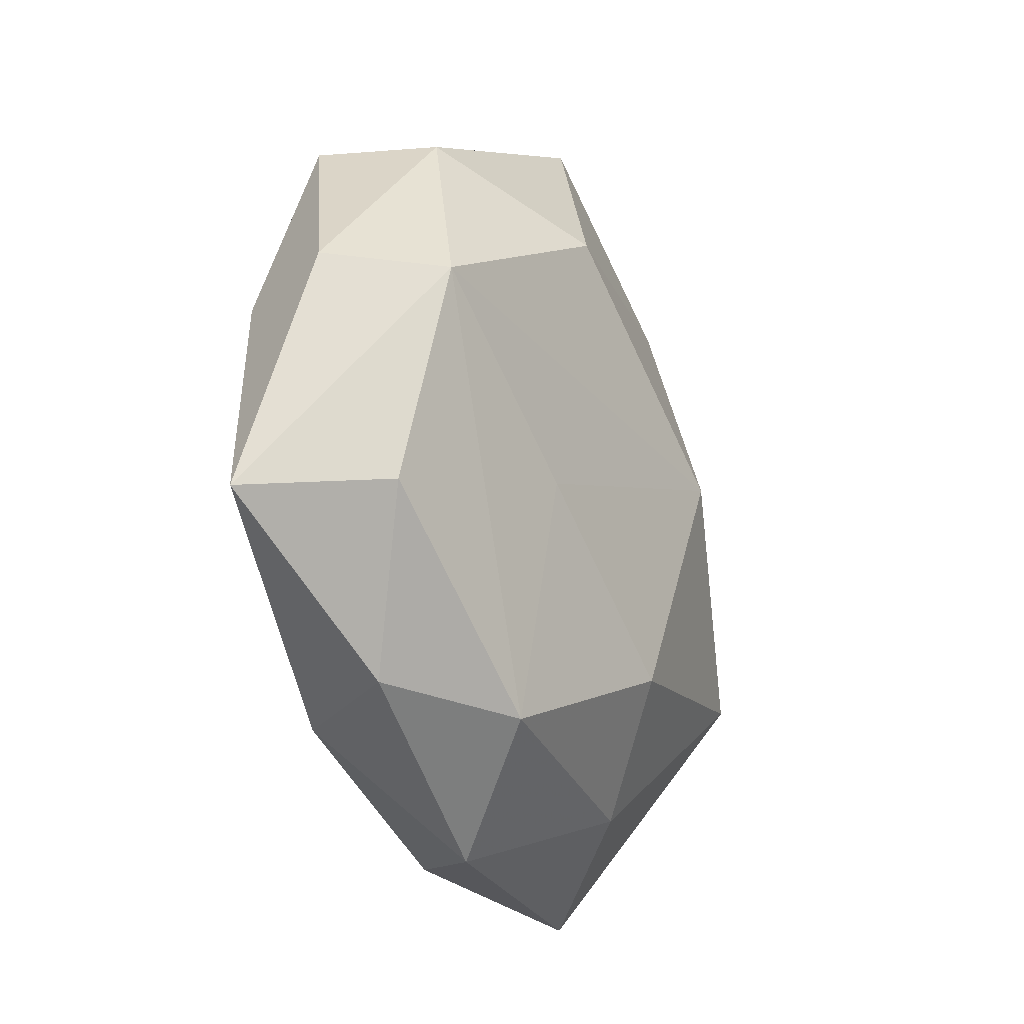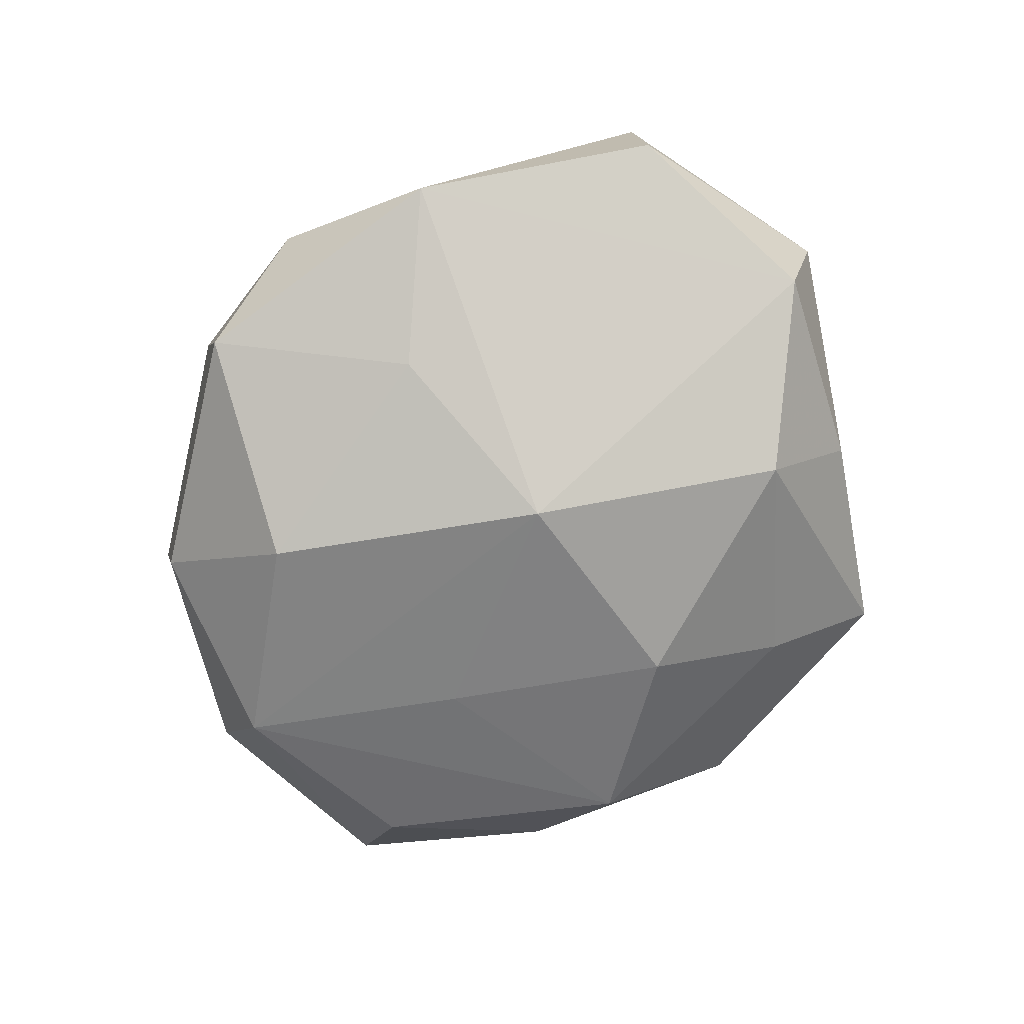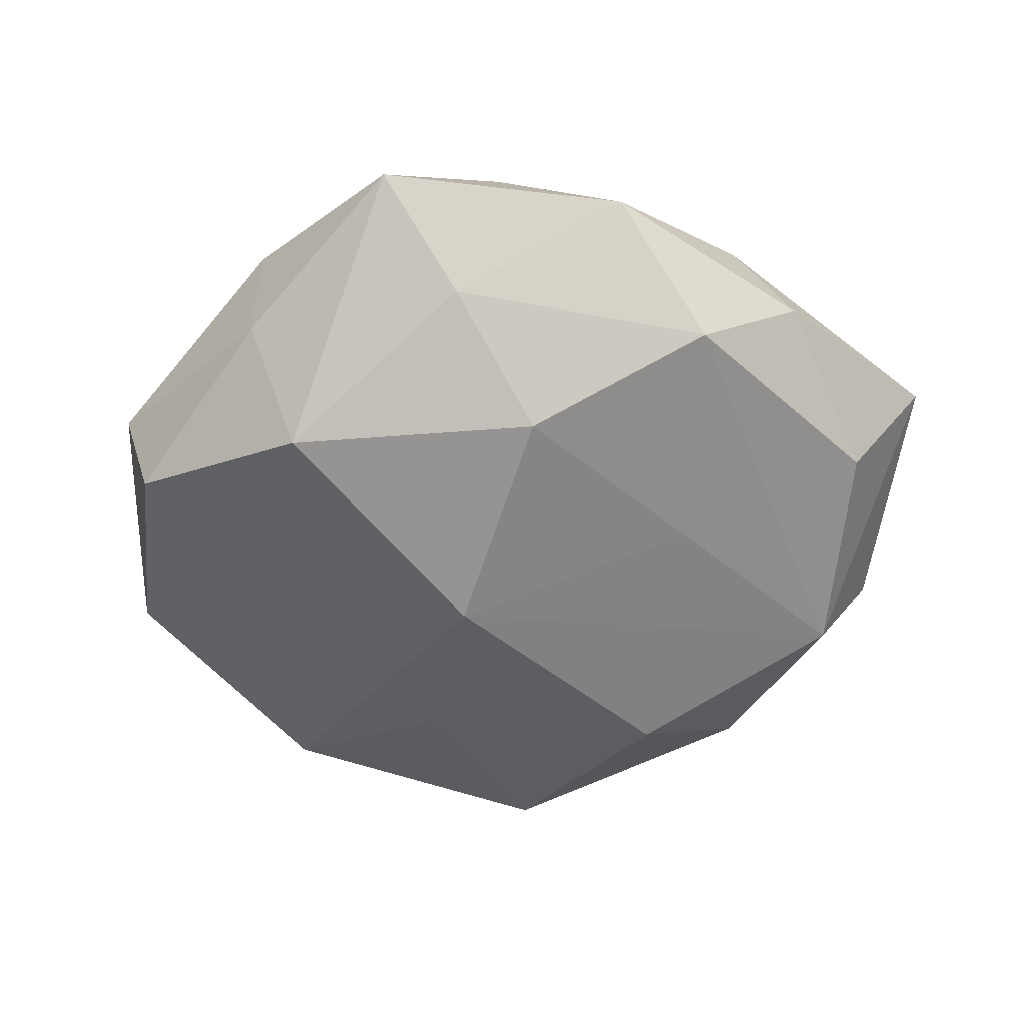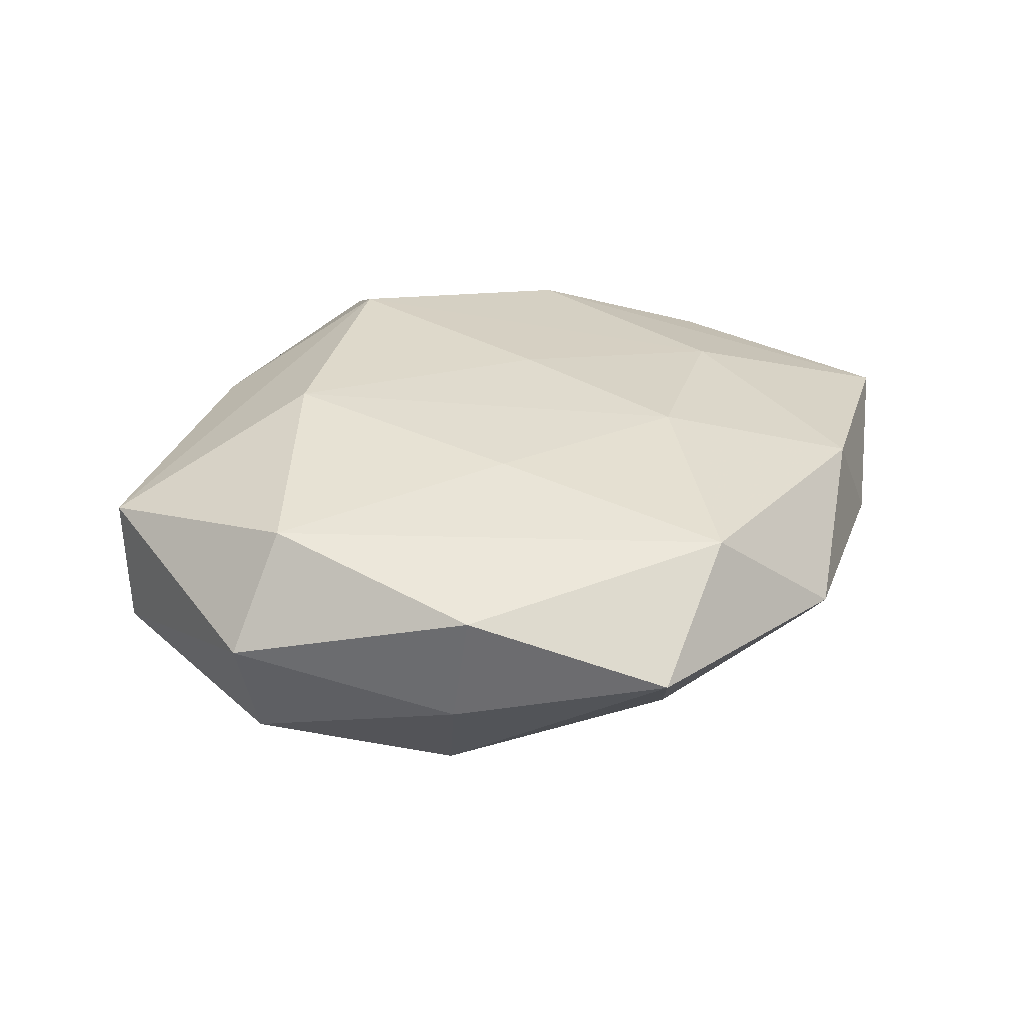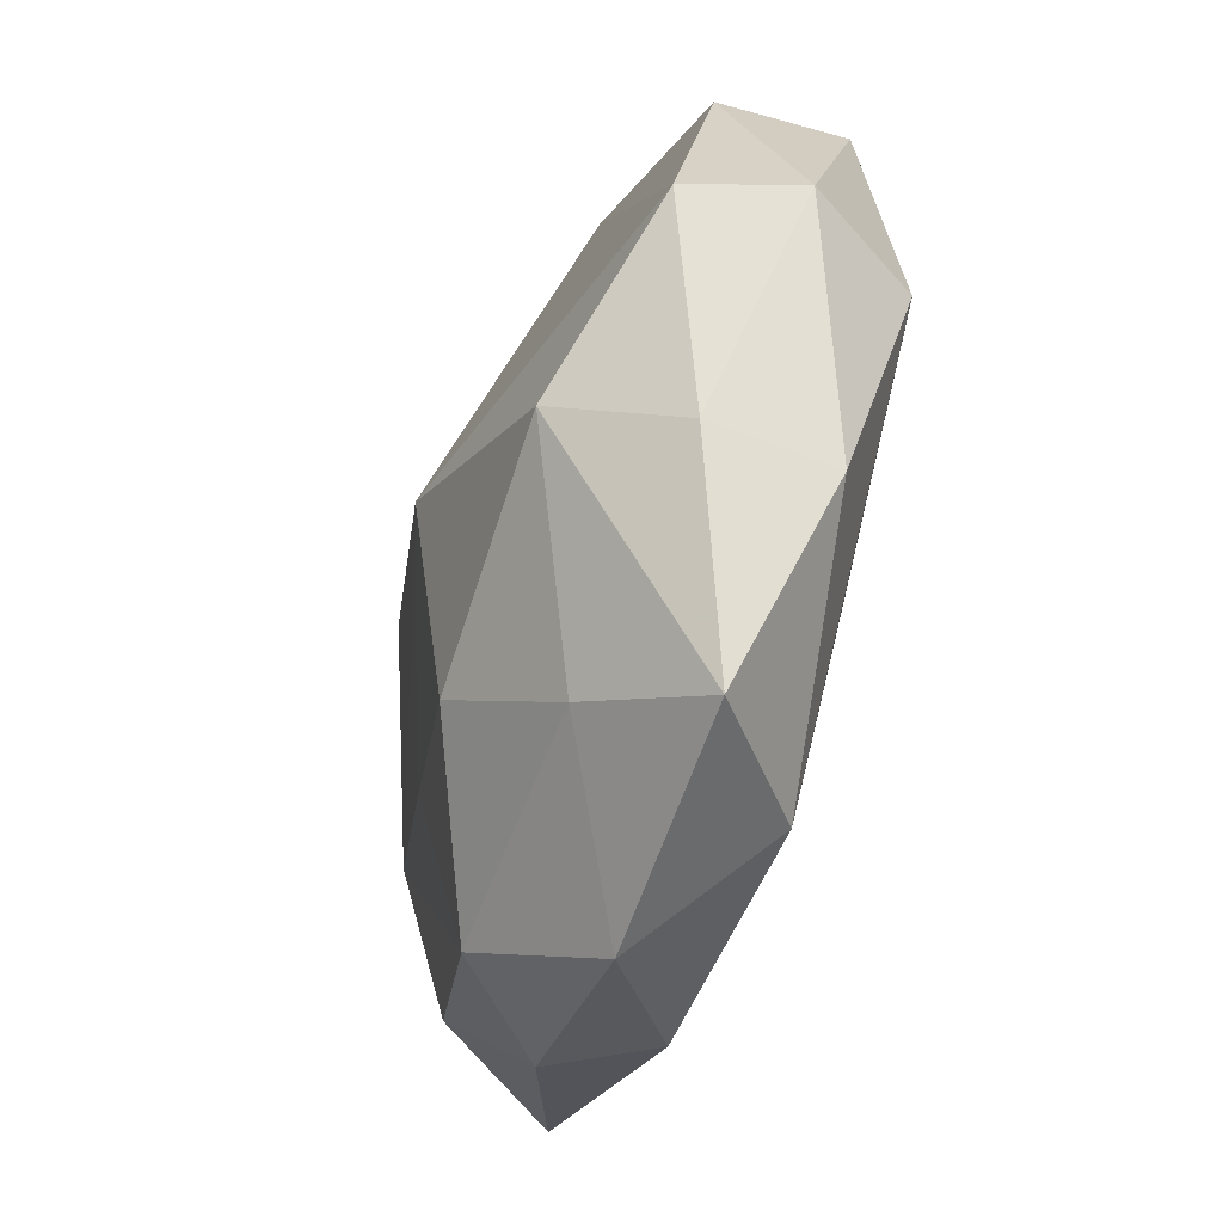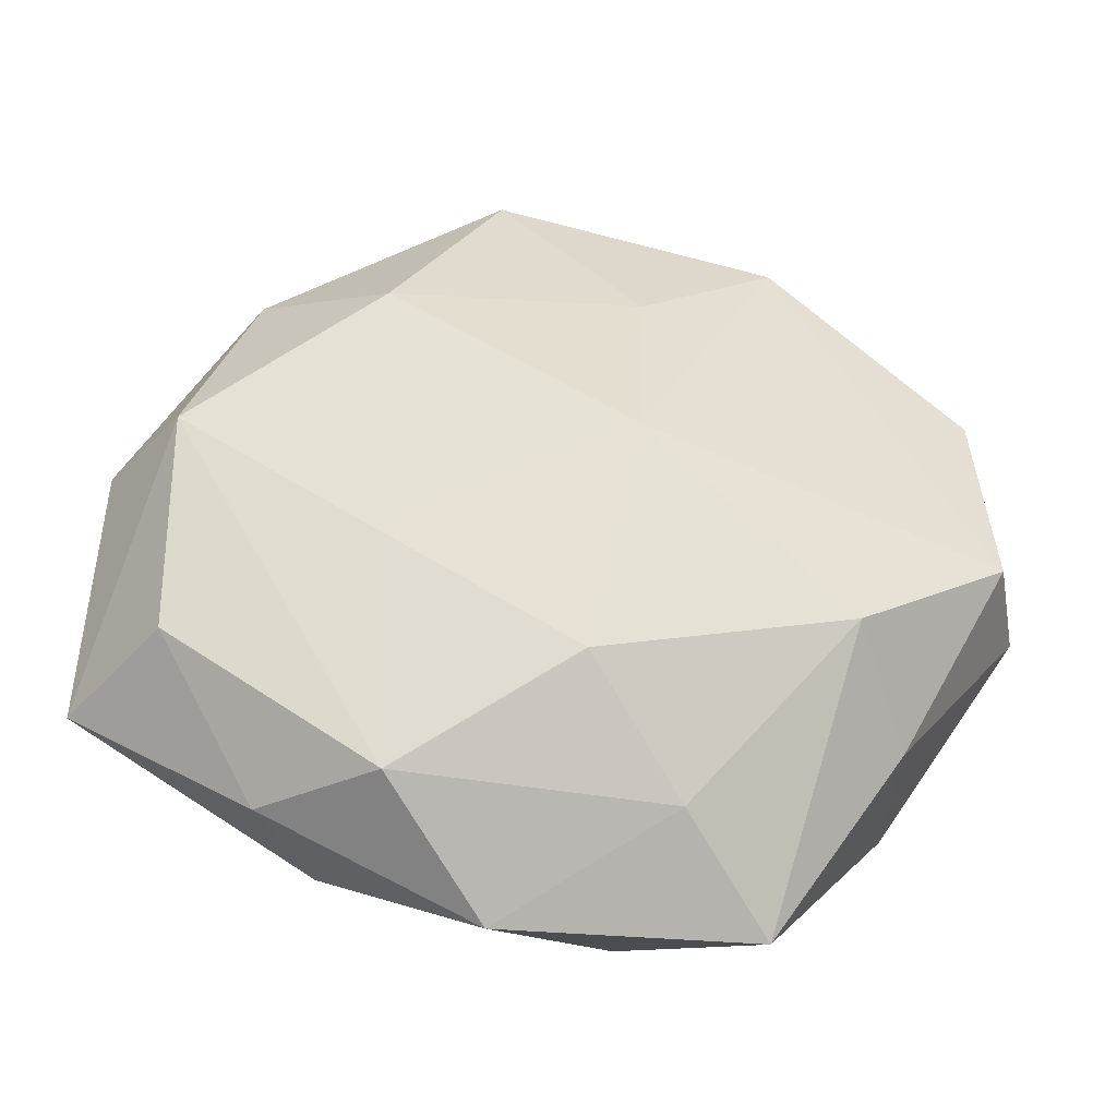
<metadata>
{"format":"obj","ext":"obj","renderer":"f3d","projection":"perspective","resolution":1024,"background":"white","views":[{"elev":-27.5,"azim":112.9,"up":"+Y"},{"elev":-76.5,"azim":-133.3,"up":"+Z"},{"elev":-54.8,"azim":-7.9,"up":"+Z"},{"elev":28.6,"azim":-46.3,"up":"+Z"},{"elev":-58.0,"azim":-106.9,"up":"+Y"},{"elev":-38.7,"azim":172.9,"up":"+Y"}]}
</metadata>
<code>
v -0.006082 0.04778 0.000321
v -0.03798 -0.03074 0.009126
v -0.0003195 -0.02746 -0.01978
v -0.04573 -0.005588 0.01514
v -0.05435 -0.00626 0.001939
v -0.02486 0.03939 -0.01097
v -0.005652 4.52e-06 -0.02533
v 0.04587 0.005649 -0.01356
v -0.02287 -0.04957 0.001548
v 0.02911 0.01827 0.01799
v -0.007362 -0.04474 0.01341
v -0.02447 0.01315 0.02064
v 0.03769 0.02946 -0.007586
v 0.008383 -0.02267 0.01771
v -0.03791 -0.02809 -0.004998
v -0.0502 -0.005468 -0.01103
v 0.04714 0.005199 0.01108
v 0.01534 0.04589 0.01232
v 0.02269 -0.01114 -0.01681
v -0.03064 -0.02006 -0.01882
v 0.03031 -0.0107 0.01644
v -0.0496 0.02093 -0.005852
v -0.01195 -0.0401 -0.009777
v 0.005629 0.0002102 0.01982
v 0.02049 -0.03899 -0.01132
v 0.0263 -0.03886 0.012
v 0.05354 0.006223 -0.000763
v -0.01769 0.03691 0.01173
v -0.0165 -0.01608 0.01757
v 0.009108 0.04561 -0.01248
v 0.02291 0.0208 -0.02115
v 0.05556 -0.02247 0.007518
v -0.007471 0.02509 -0.01822
v -0.04925 0.02249 0.009555
v 0.04139 0.02968 0.006378
v 0.03376 -0.03781 8.527e-05
v 0.008112 -0.05028 0.000808
v 0.001997 0.02879 0.0217
v 0.04556 -0.01987 -0.007484
f 9 20 23
f 3 20 7
f 25 23 3
f 3 23 20
f 37 11 9
f 9 23 37
f 37 23 25
f 38 10 18
f 38 34 12
f 17 10 32
f 11 37 26
f 6 34 1
f 18 30 1
f 1 30 6
f 22 34 6
f 9 11 2
f 33 7 6
f 6 30 33
f 19 3 7
f 7 8 19
f 25 3 19
f 19 8 25
f 31 30 13
f 13 8 31
f 31 8 7
f 7 33 31
f 31 33 30
f 39 8 32
f 25 8 39
f 36 37 25
f 36 39 32
f 25 39 36
f 32 26 36
f 36 26 37
f 28 38 18
f 34 38 28
f 18 1 28
f 28 1 34
f 32 8 27
f 27 17 32
f 27 8 13
f 12 29 14
f 11 26 14
f 14 29 11
f 6 7 16
f 16 22 6
f 7 20 16
f 17 27 35
f 18 10 35
f 10 17 35
f 35 27 13
f 35 30 18
f 13 30 35
f 24 38 12
f 12 14 24
f 21 14 26
f 32 10 21
f 21 26 32
f 21 24 14
f 10 38 21
f 38 24 21
f 15 20 9
f 15 16 20
f 9 2 15
f 34 22 5
f 22 16 5
f 5 15 2
f 16 15 5
f 34 5 4
f 4 5 2
f 12 34 4
f 4 29 12
f 4 2 11
f 11 29 4

</code>
